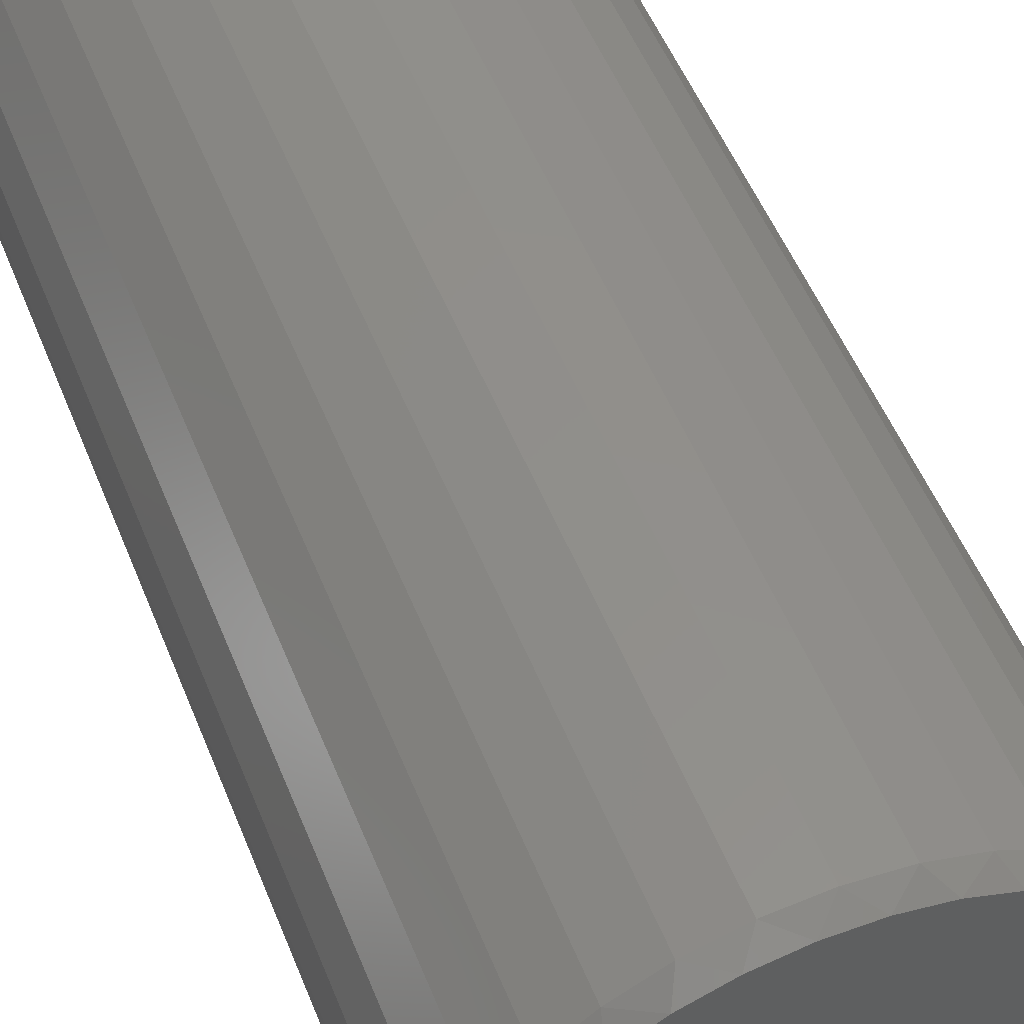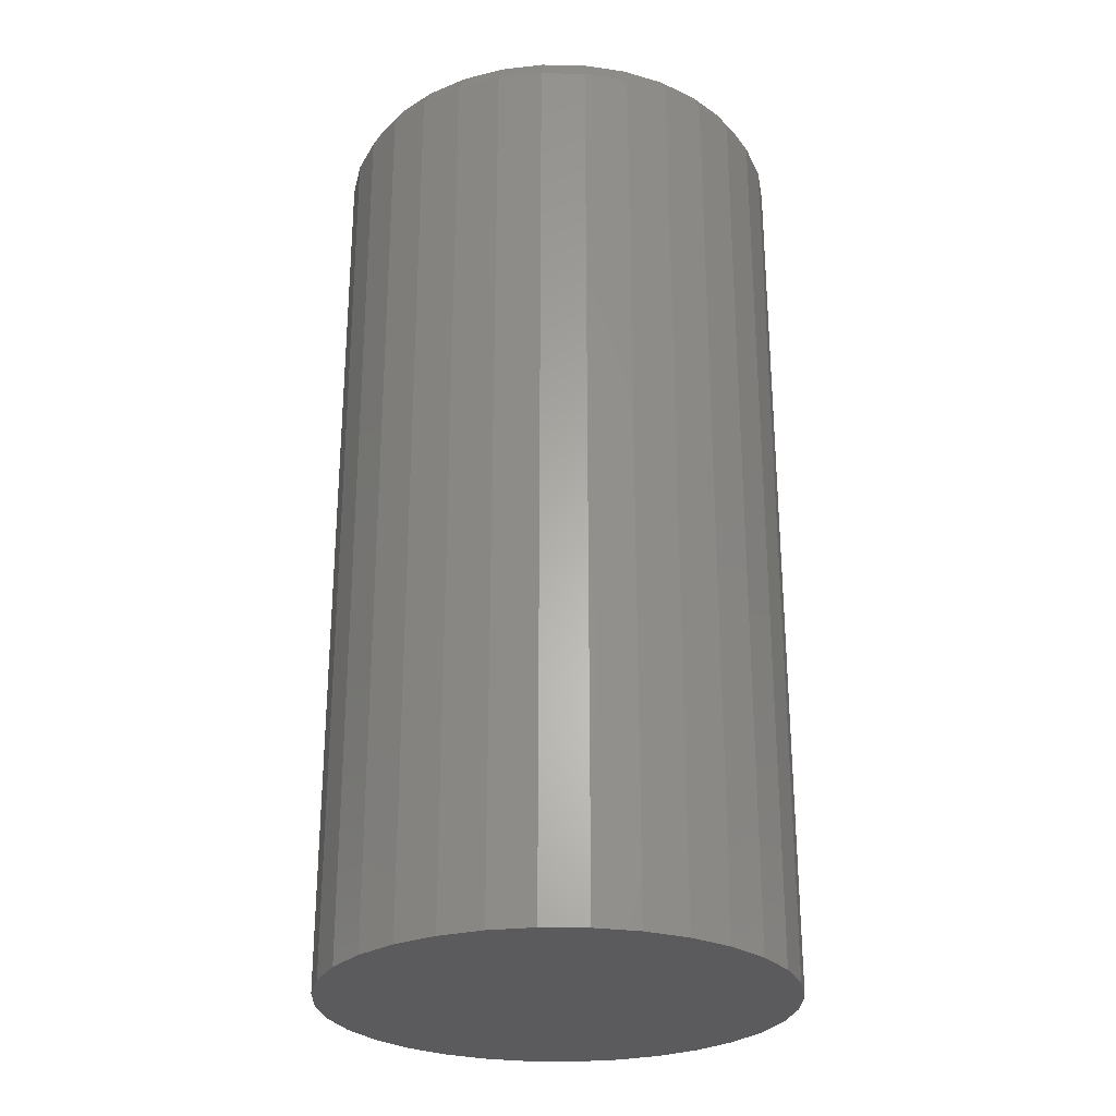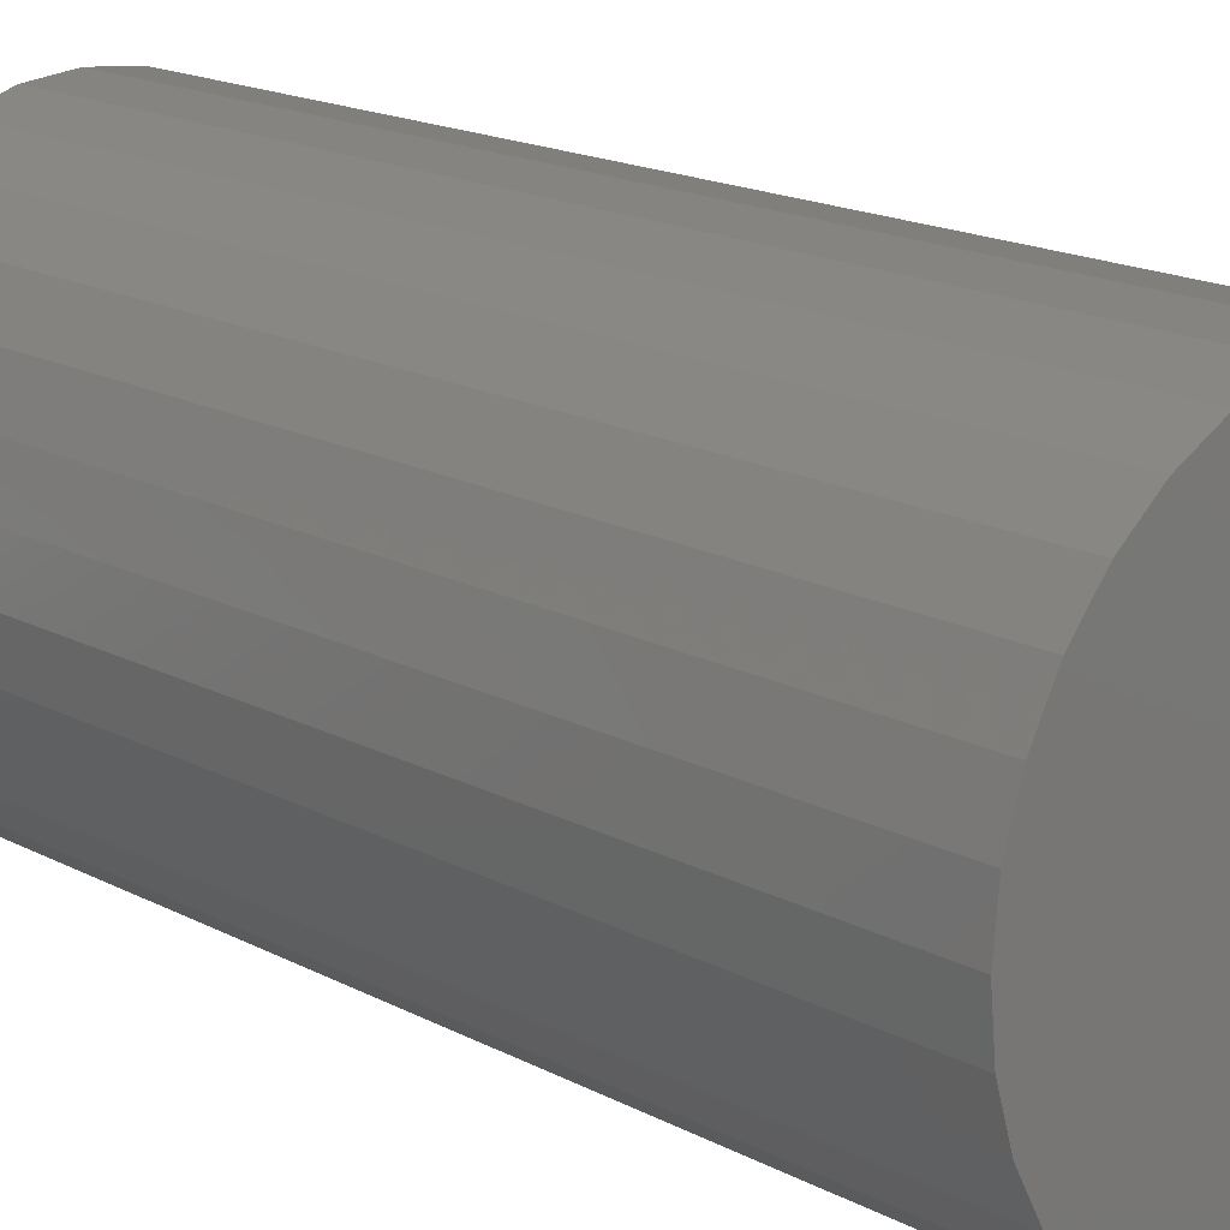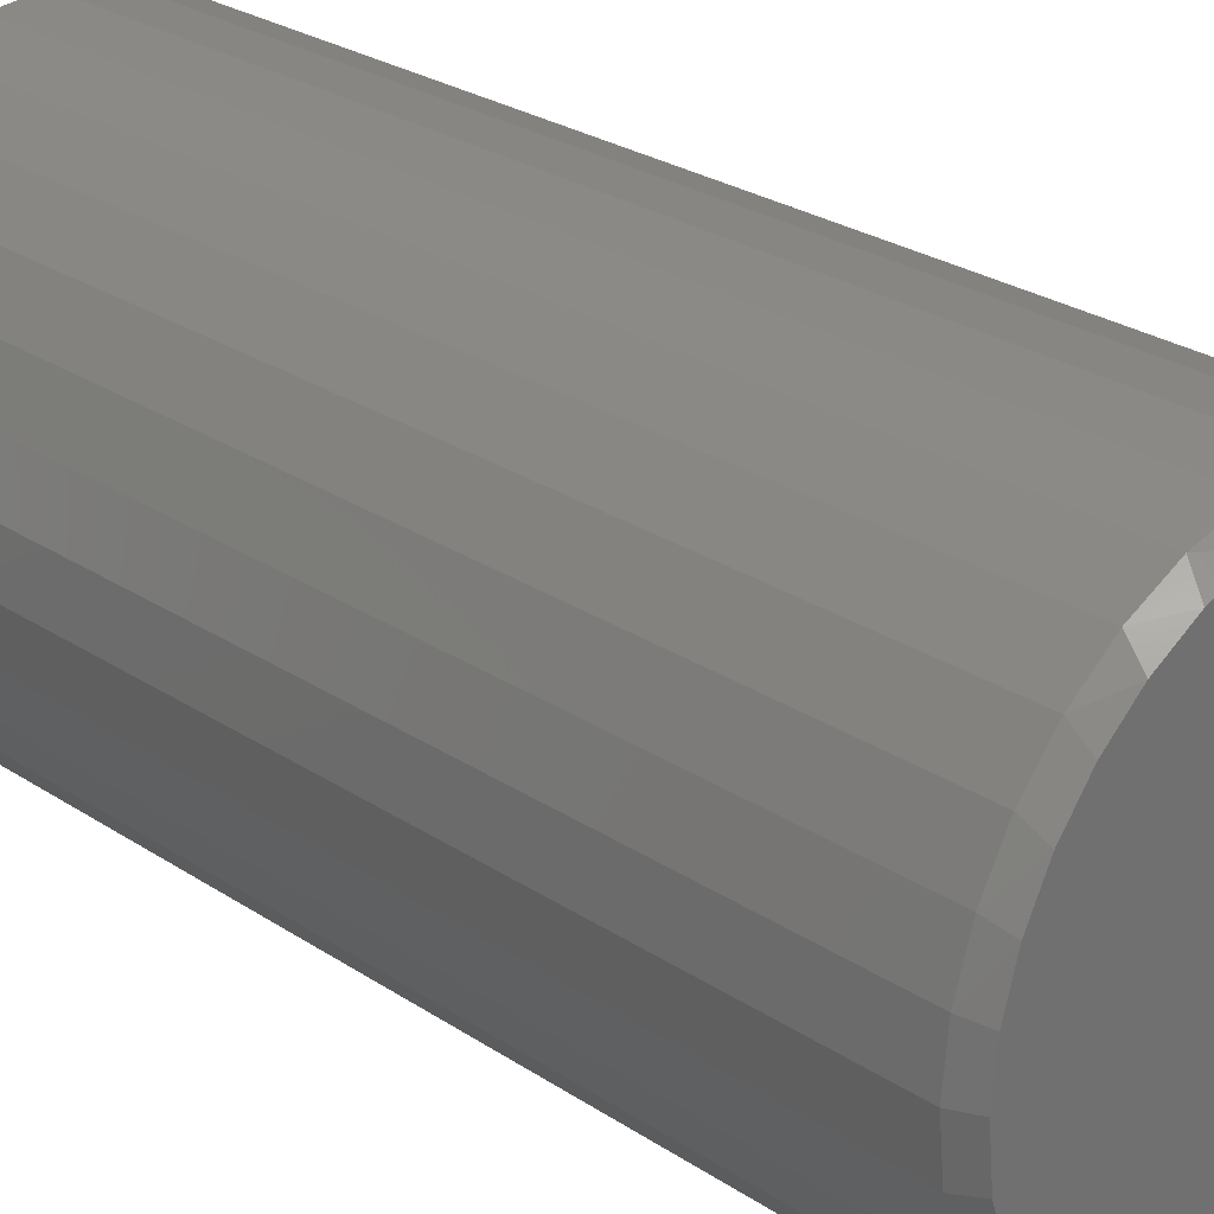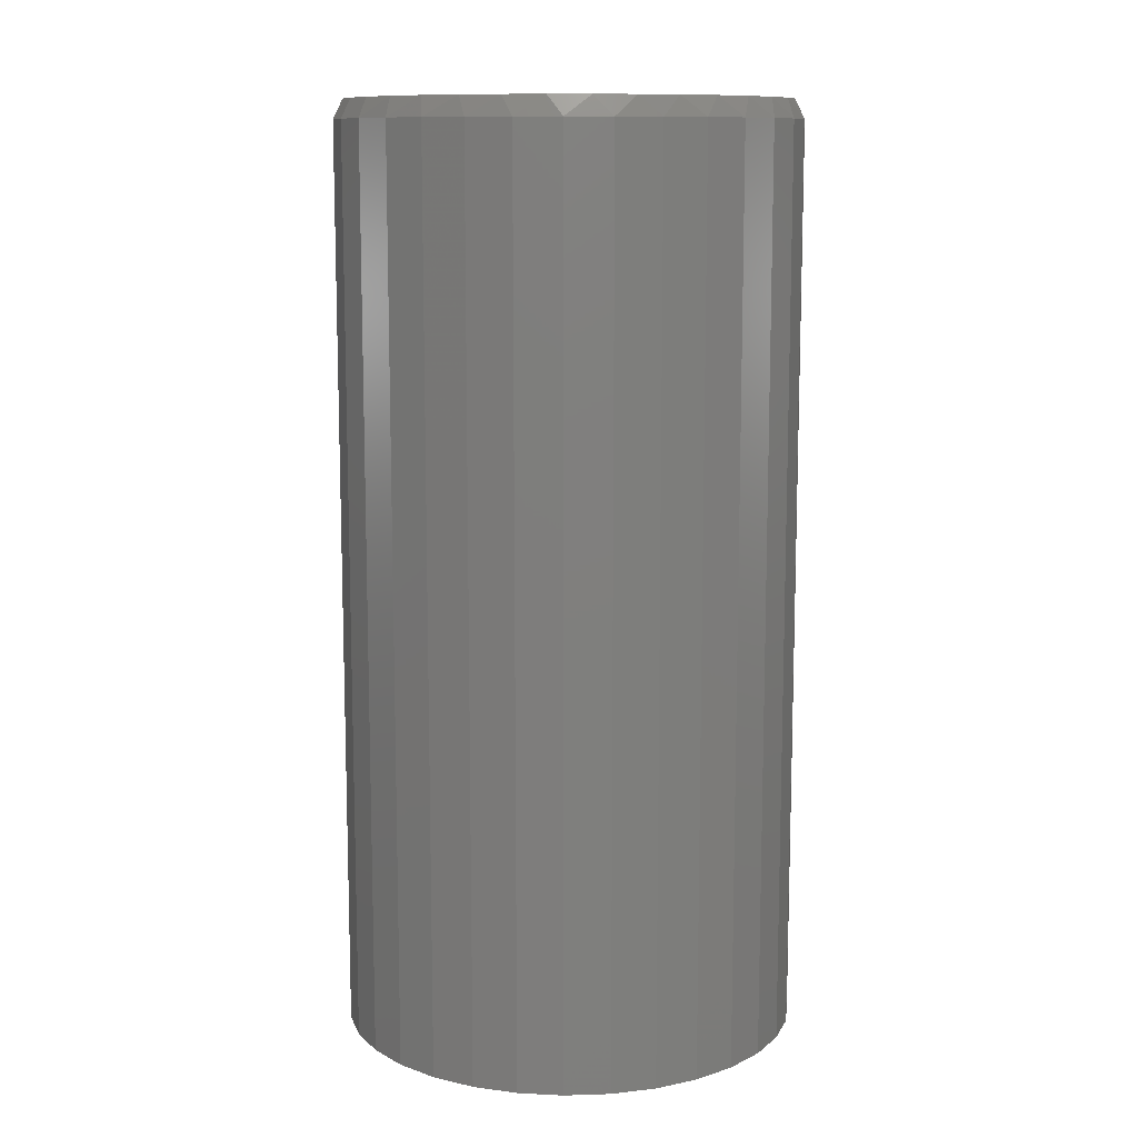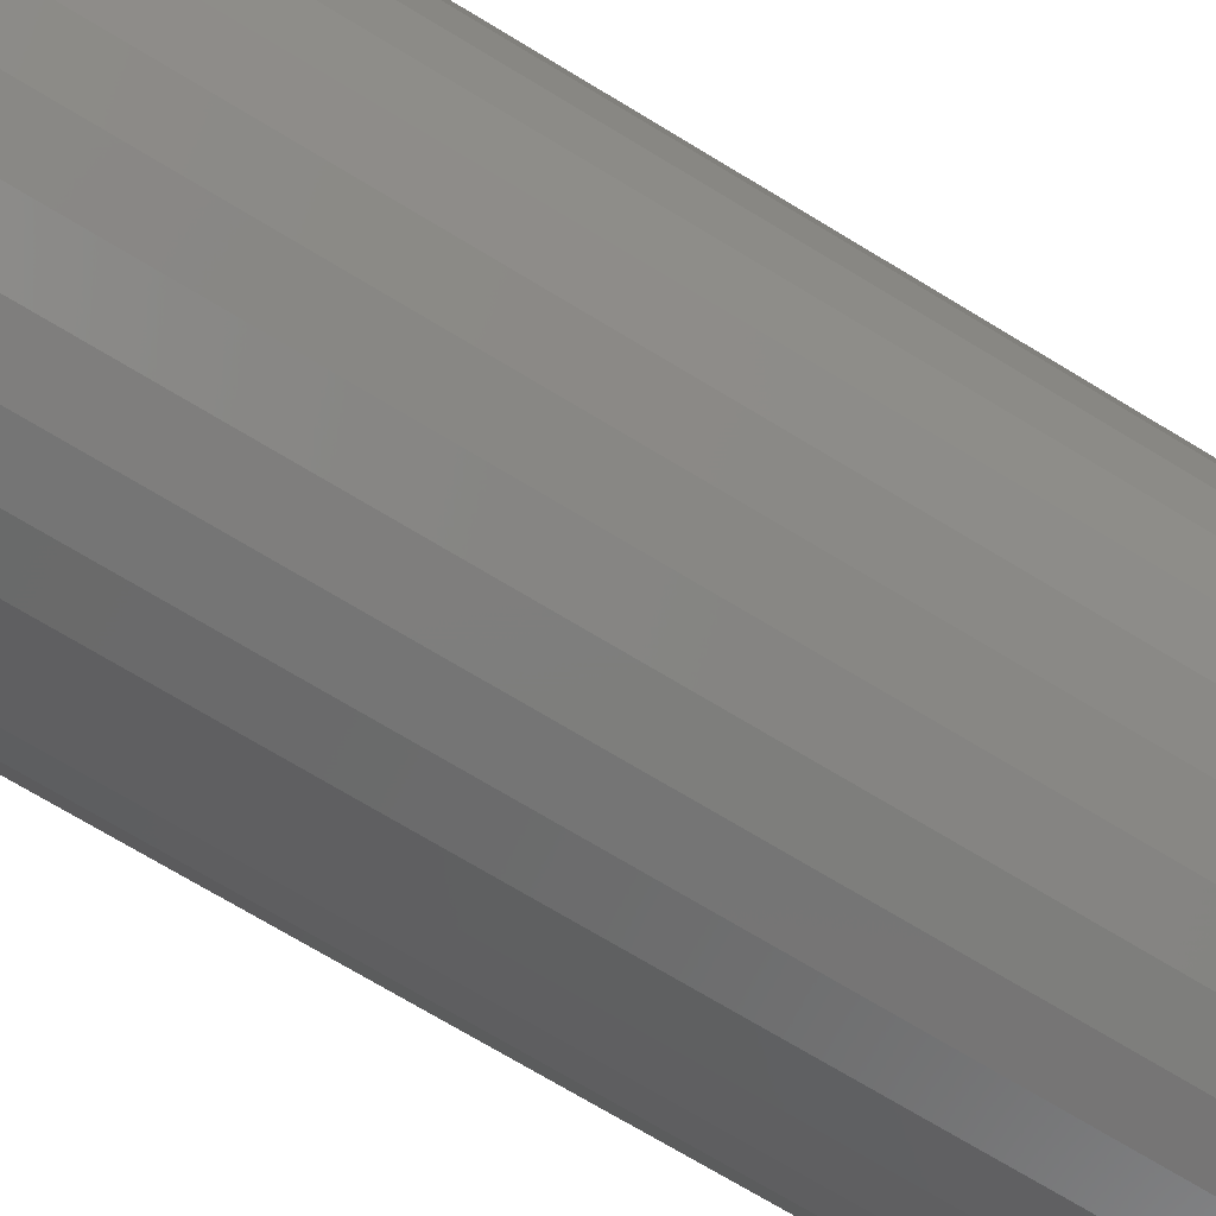
<metadata>
{"format":"stl","ext":"stl","renderer":"f3d","projection":"perspective","resolution":1024,"background":"white","views":[{"elev":52.0,"azim":158.6,"up":"+Z"},{"elev":-27.2,"azim":-130.7,"up":"+Y"},{"elev":17.1,"azim":-43.3,"up":"+Z"},{"elev":25.9,"azim":136.6,"up":"+Z"},{"elev":11.0,"azim":-21.3,"up":"+Y"},{"elev":-72.9,"azim":-121.1,"up":"+Z"}]}
</metadata>
<code>
# stl→obj: 97 verts, 190 faces
v -0.04013 2.076e-17 0.1702
v -0.008023 2.254e-17 0.1762
v 0.02463 2.435e-17 0.1762
v 0.05674 2.613e-17 0.1702
v -0.07058 1.907e-17 0.1584
v 0.08719 2.783e-17 0.1584
v 0.04283 2.536e-17 -0.1736
v -0.02622 2.153e-17 -0.1736
v 0.07603 2.721e-17 -0.1635
v 0.008306 2.345e-17 -0.177
v -0.05942 1.969e-17 -0.1635
v -0.09002 1.799e-17 -0.1471
v 0.1066 2.89e-17 -0.1471
v -0.1168 1.65e-17 -0.1251
v 0.1334 3.039e-17 -0.1251
v -0.1388 1.528e-17 -0.09832
v 0.1555 3.161e-17 -0.09832
v -0.1552 1.437e-17 -0.06772
v 0.1718 3.252e-17 -0.06772
v -0.1653 1.381e-17 -0.03453
v 0.1819 3.308e-17 -0.03453
v -0.1687 1.362e-17 -4.119e-07
v 0.1853 3.327e-17 -2.107e-17
v -0.1657 1.379e-17 0.03252
v 0.1823 3.31e-17 0.03252
v -0.1567 1.429e-17 0.06393
v 0.1733 3.261e-17 0.06393
v -0.1422 1.509e-17 0.09316
v 0.1588 3.18e-17 0.09316
v -0.1225 1.619e-17 0.1192
v 0.1391 3.071e-17 0.1192
v -0.09834 1.753e-17 0.1412
v 0.115 2.937e-17 0.1412
v 0.1931 -0.01562 -2.466e-16
v 0.1931 -0.75 -3.718e-17
v 0.1895 -0.01562 -0.03605
v 0.1895 -0.75 -0.03605
v 0.179 -0.01562 -0.07071
v 0.179 -0.75 -0.07071
v 0.162 -0.01562 -0.1027
v 0.162 -0.75 -0.1027
v 0.139 -0.01562 -0.1307
v 0.139 -0.75 -0.1307
v 0.111 -0.01562 -0.1536
v 0.111 -0.75 -0.1536
v 0.07902 -0.01562 -0.1707
v 0.07902 -0.75 -0.1707
v 0.04436 -0.01562 -0.1812
v 0.04436 -0.75 -0.1812
v 0.008306 -0.01562 -0.1848
v 0.008306 -0.75 -0.1848
v -0.02774 -0.01562 -0.1812
v -0.02774 -0.75 -0.1812
v -0.06241 -0.01562 -0.1707
v -0.06241 -0.75 -0.1707
v -0.09436 -0.01562 -0.1536
v -0.09436 -0.75 -0.1536
v -0.1224 -0.01562 -0.1307
v -0.1224 -0.75 -0.1307
v -0.1453 -0.01562 -0.1027
v -0.1453 -0.75 -0.1027
v -0.1624 -0.01562 -0.07071
v -0.1624 -0.75 -0.07071
v -0.1729 -0.01562 -0.03605
v -0.1729 -0.75 -0.03605
v -0.1765 -0.01562 9.014e-17
v -0.1765 -0.75 9.014e-17
v -0.1729 -0.01562 0.03605
v -0.1729 -0.75 0.03605
v -0.1624 -0.01562 0.07071
v -0.1624 -0.75 0.07071
v -0.1453 -0.01562 0.1027
v -0.1453 -0.75 0.1027
v -0.1224 -0.01562 0.1307
v -0.1224 -0.75 0.1307
v -0.09436 -0.01562 0.1536
v -0.09436 -0.75 0.1536
v -0.06241 -0.01562 0.1707
v -0.06241 -0.75 0.1707
v -0.02774 -0.01562 0.1812
v -0.02774 -0.75 0.1812
v 0.008306 -0.01562 0.1848
v 0.008306 -0.75 0.1848
v 0.04436 -0.01562 0.1812
v 0.04436 -0.75 0.1812
v 0.07902 -0.01562 0.1707
v 0.07902 -0.75 0.1707
v 0.111 -0.01562 0.1536
v 0.111 -0.75 0.1536
v 0.139 -0.01562 0.1307
v 0.139 -0.75 0.1307
v 0.162 -0.01562 0.1027
v 0.162 -0.75 0.1027
v 0.179 -0.01562 0.07071
v 0.179 -0.75 0.07071
v 0.1895 -0.01562 0.03605
v 0.1895 -0.75 0.03605
f 1 2 3
f 4 1 3
f 5 1 4
f 6 5 4
f 7 8 9
f 10 8 7
f 8 11 9
f 9 11 12
f 9 12 13
f 13 12 14
f 13 14 15
f 15 14 16
f 15 16 17
f 17 16 18
f 17 18 19
f 19 18 20
f 19 20 21
f 21 20 22
f 21 22 23
f 23 22 24
f 23 24 25
f 25 24 26
f 25 26 27
f 27 26 28
f 27 28 29
f 29 28 30
f 29 30 31
f 31 30 32
f 31 32 33
f 33 32 5
f 33 5 6
f 34 35 36
f 36 35 37
f 36 37 38
f 38 37 39
f 38 39 40
f 40 39 41
f 40 41 42
f 42 41 43
f 42 43 44
f 44 43 45
f 44 45 46
f 46 45 47
f 46 47 48
f 48 47 49
f 48 49 50
f 50 49 51
f 50 51 52
f 52 51 53
f 52 53 54
f 54 53 55
f 54 55 56
f 56 55 57
f 56 57 58
f 58 57 59
f 58 59 60
f 60 59 61
f 60 61 62
f 62 61 63
f 62 63 64
f 64 63 65
f 64 65 66
f 66 65 67
f 66 67 68
f 68 67 69
f 68 69 70
f 70 69 71
f 70 71 72
f 72 71 73
f 72 73 74
f 74 73 75
f 74 75 76
f 76 75 77
f 76 77 78
f 78 77 79
f 78 79 80
f 80 79 81
f 80 81 82
f 82 81 83
f 82 83 84
f 84 83 85
f 84 85 86
f 86 85 87
f 86 87 88
f 88 87 89
f 88 89 90
f 90 89 91
f 90 91 92
f 92 91 93
f 92 93 94
f 94 93 95
f 94 95 96
f 96 95 97
f 96 97 34
f 34 97 35
f 23 34 21
f 21 34 36
f 21 36 19
f 19 36 38
f 19 38 17
f 17 38 40
f 17 40 15
f 15 40 42
f 15 42 13
f 13 42 44
f 13 44 9
f 9 44 46
f 9 46 7
f 7 46 48
f 7 48 10
f 10 48 50
f 10 50 8
f 8 50 52
f 8 52 11
f 11 52 54
f 11 54 12
f 12 54 56
f 12 56 14
f 14 56 58
f 14 58 16
f 16 58 60
f 16 60 18
f 18 60 62
f 18 62 20
f 20 62 64
f 20 64 22
f 22 64 66
f 27 94 96
f 29 92 94
f 29 94 27
f 31 90 92
f 31 92 29
f 33 88 90
f 33 90 31
f 6 86 88
f 6 88 33
f 4 84 86
f 4 86 6
f 3 82 84
f 3 84 4
f 80 2 1
f 80 82 2
f 2 82 3
f 78 1 5
f 78 80 1
f 76 5 32
f 76 78 5
f 74 32 30
f 74 76 32
f 72 30 28
f 72 74 30
f 28 26 70
f 70 72 28
f 68 70 26
f 34 23 96
f 96 23 25
f 96 25 27
f 22 66 24
f 24 66 68
f 24 68 26
f 81 85 83
f 85 81 79
f 85 79 87
f 47 53 49
f 49 53 51
f 87 79 89
f 89 79 77
f 89 77 91
f 91 77 75
f 91 75 93
f 93 75 73
f 93 73 95
f 95 73 71
f 95 71 97
f 97 71 69
f 97 69 35
f 35 69 67
f 35 67 37
f 37 67 65
f 37 65 39
f 39 65 63
f 39 63 41
f 41 63 61
f 41 61 43
f 43 61 59
f 43 59 45
f 45 59 57
f 45 57 47
f 47 57 55
f 47 55 53

</code>
